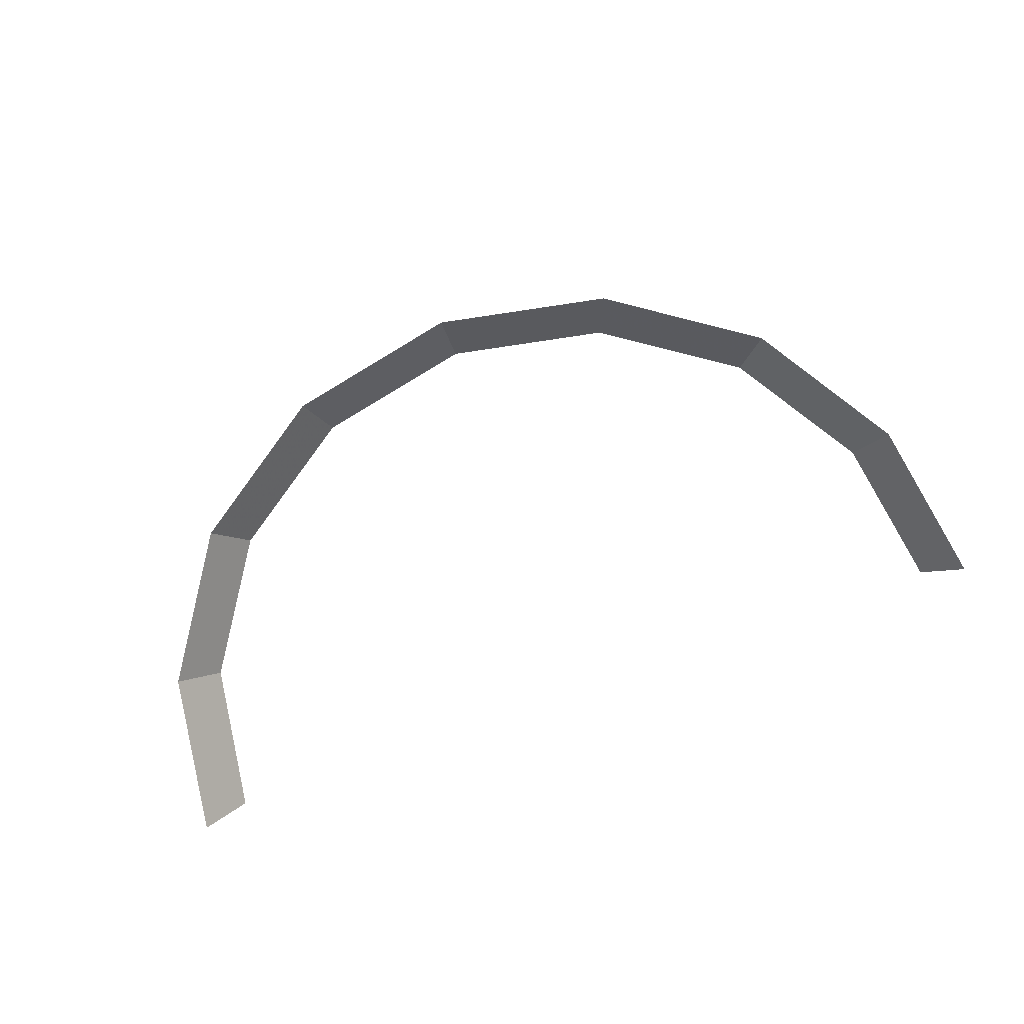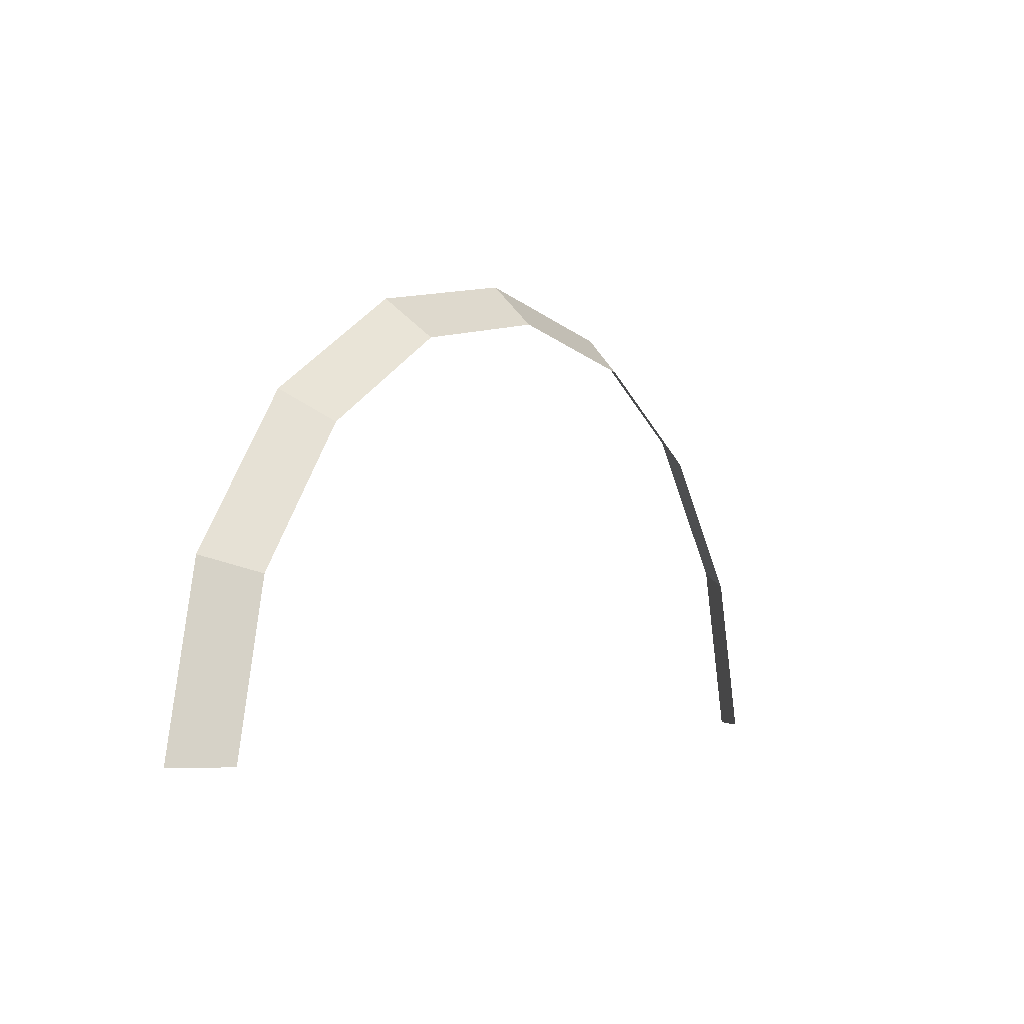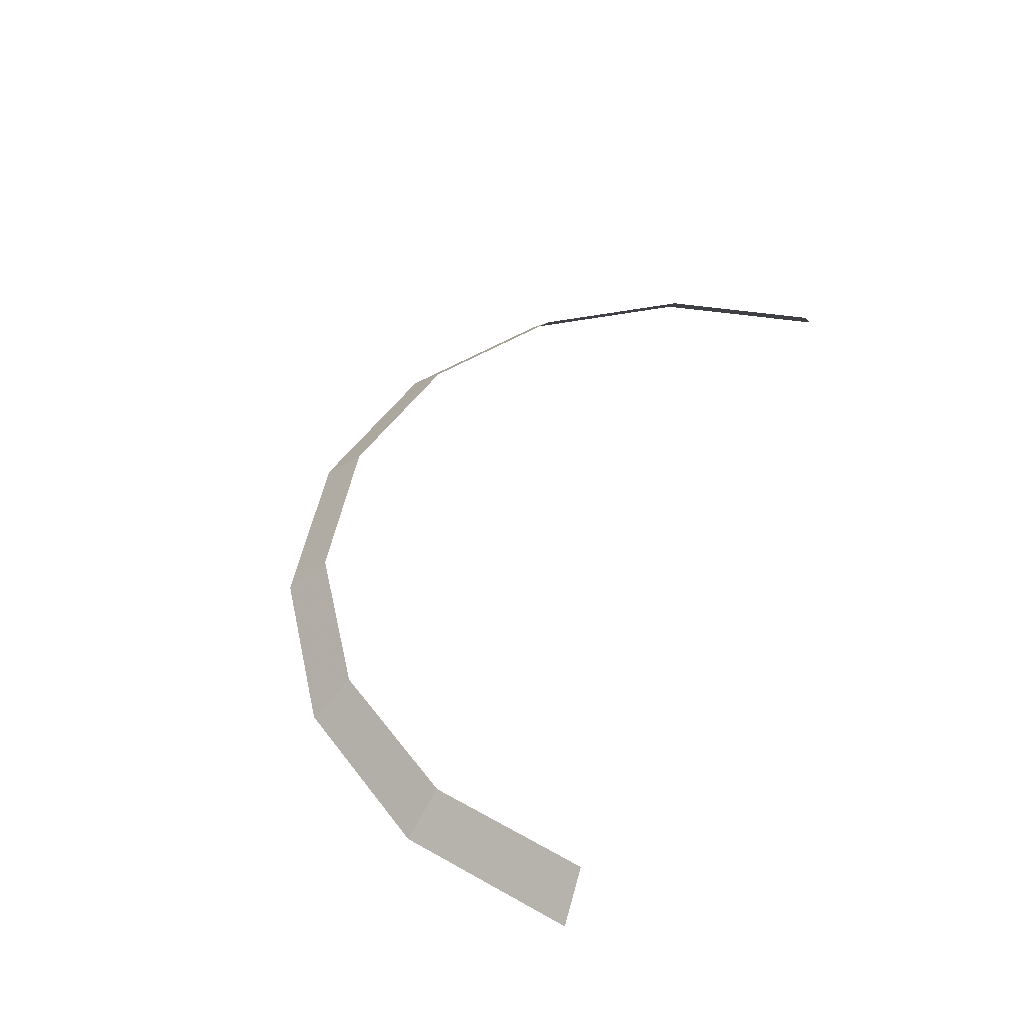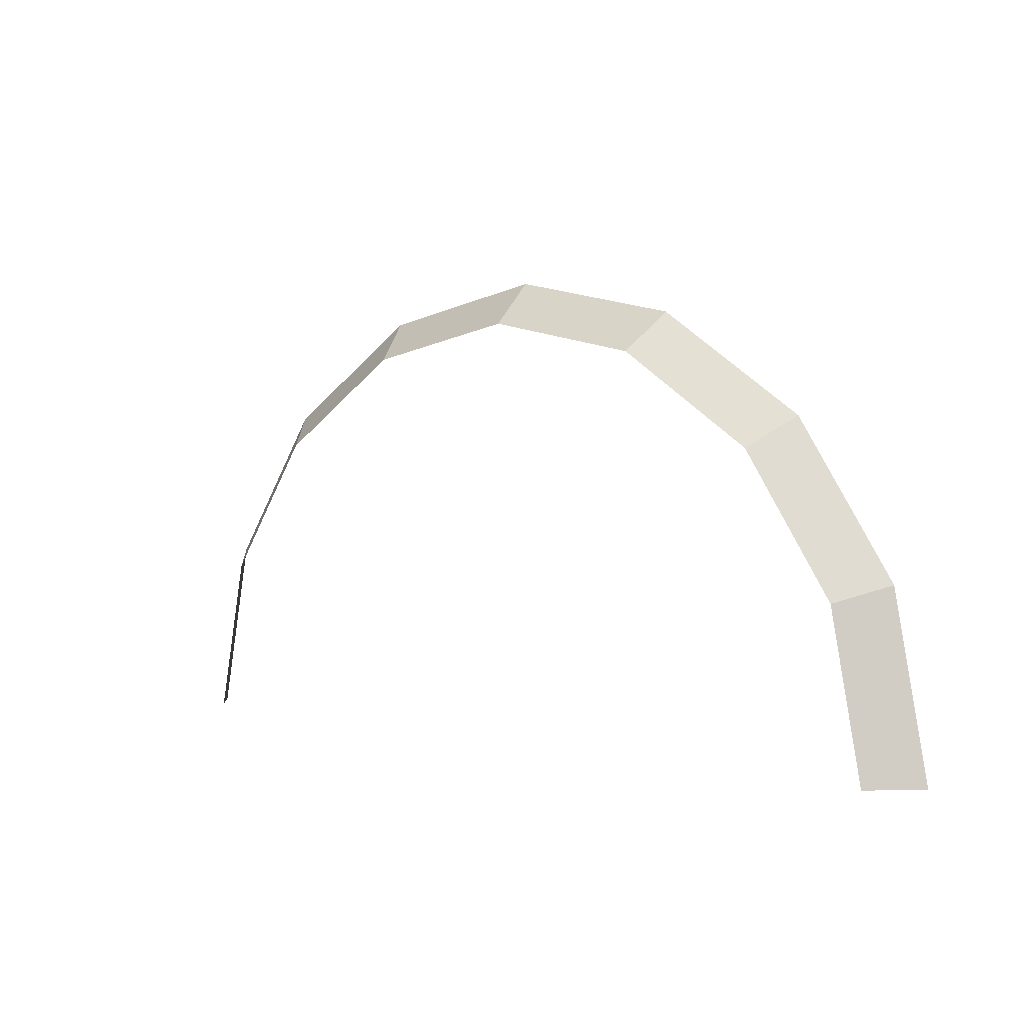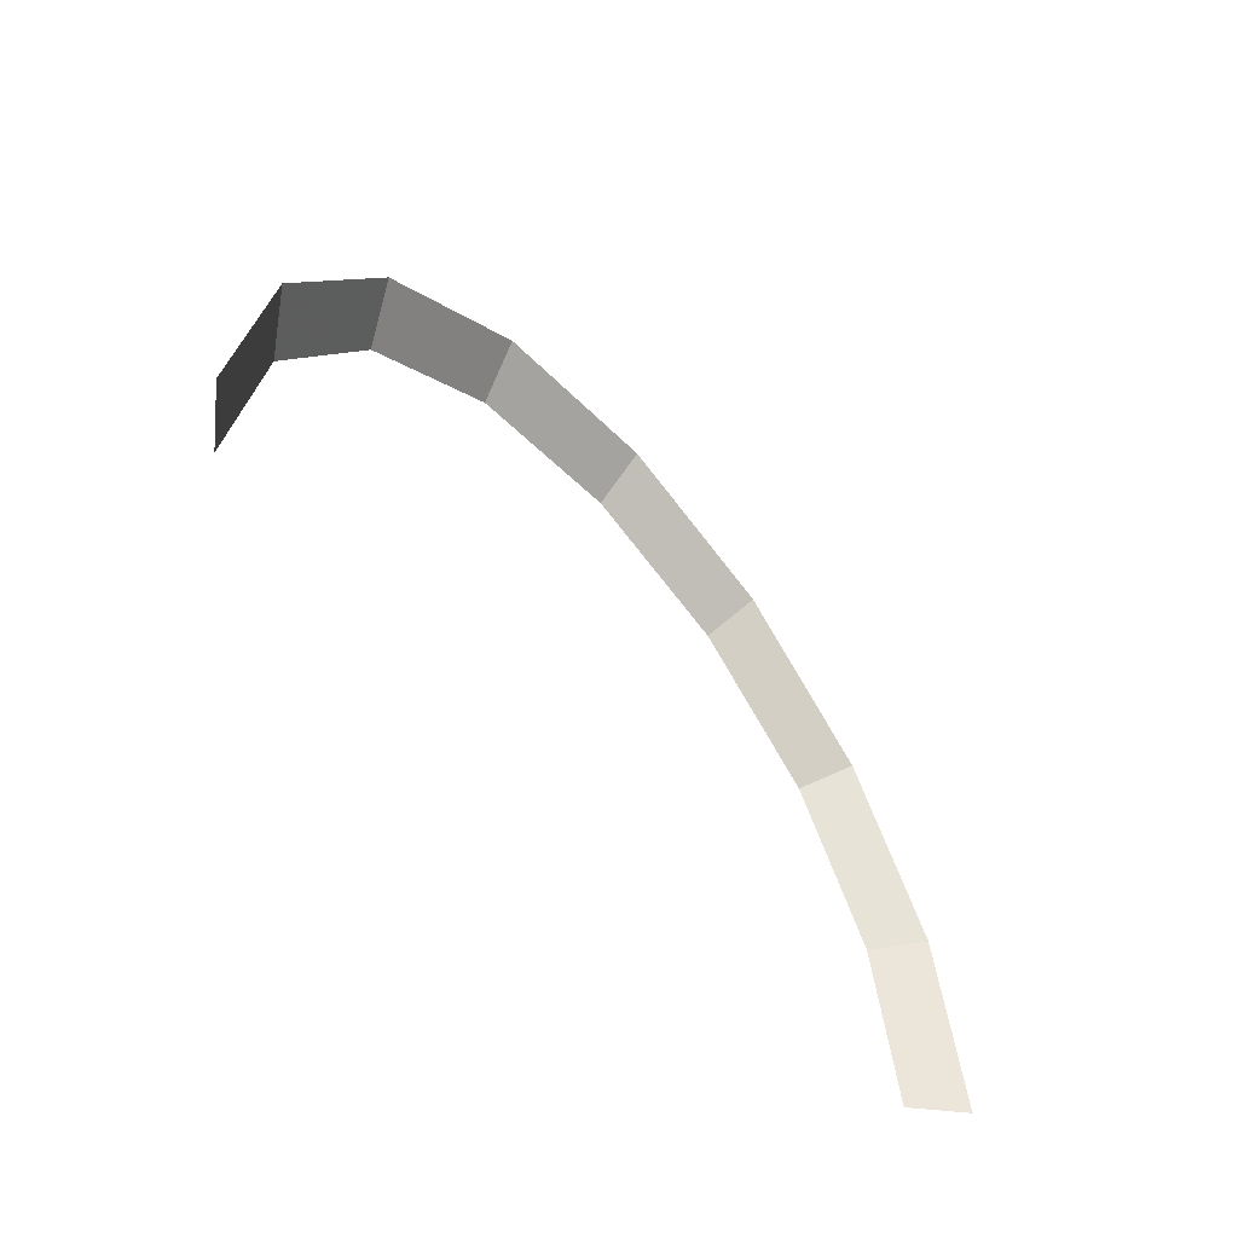
<metadata>
{"format":"obj","ext":"obj","renderer":"f3d","projection":"perspective","resolution":1024,"background":"white","views":[{"elev":-78.1,"azim":19.7,"up":"+Y"},{"elev":-3.2,"azim":125.6,"up":"+Z"},{"elev":47.5,"azim":111.0,"up":"+Y"},{"elev":2.2,"azim":-139.0,"up":"+Z"},{"elev":-52.6,"azim":-52.1,"up":"+Z"}]}
</metadata>
<code>
v 0.5 0.05 0
v 0.462 0.05 0.1913
v 0.5081 0 0.2105
v 0.55 0 0
v 0.462 0.05 0.1913
v 0.3535 0.05 0.3535
v 0.3889 0 0.3889
v 0.5081 0 0.2105
v 0.3535 0.05 0.3535
v 0.1913 0.05 0.462
v 0.2105 0 0.5081
v 0.3889 0 0.3889
v 0.1913 0.05 0.462
v 0 0.05 0.5
v 0 0 0.55
v 0.2105 0 0.5081
v 0 0.05 0.5
v -0.1913 0.05 0.462
v -0.2105 0 0.5081
v 0 0 0.55
v -0.1913 0.05 0.462
v -0.3535 0.05 0.3535
v -0.3889 0 0.3889
v -0.2105 0 0.5081
v -0.3535 0.05 0.3535
v -0.462 0.05 0.1913
v -0.5081 0 0.2105
v -0.3889 0 0.3889
v -0.462 0.05 0.1913
v -0.5 0.05 0
v -0.55 0 0
v -0.5081 0 0.2105
g mesh528
f 1 2 3
f 3 4 1
f 5 6 7
f 7 8 5
f 9 10 11
f 11 12 9
f 13 14 15
f 15 16 13
f 17 18 19
f 19 20 17
f 21 22 23
f 23 24 21
f 25 26 27
f 27 28 25
f 29 30 31
f 31 32 29

</code>
